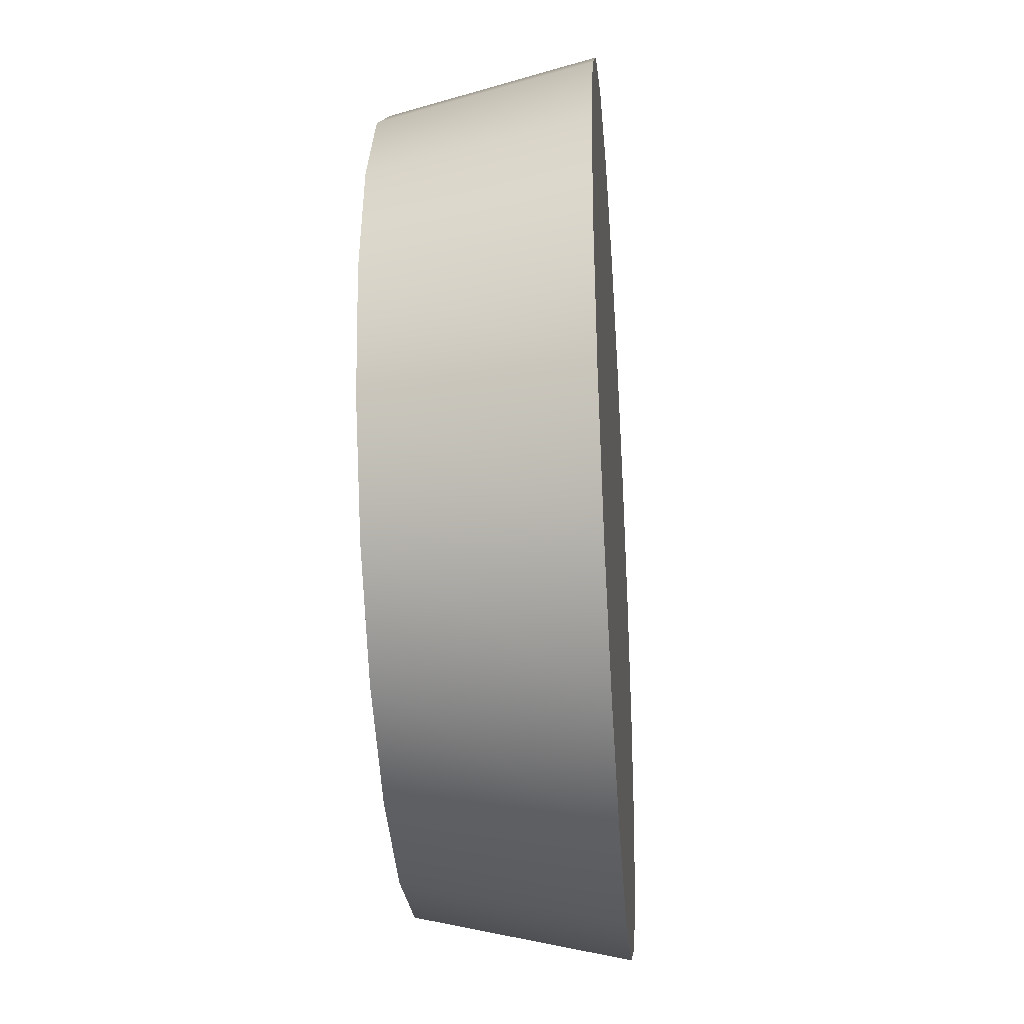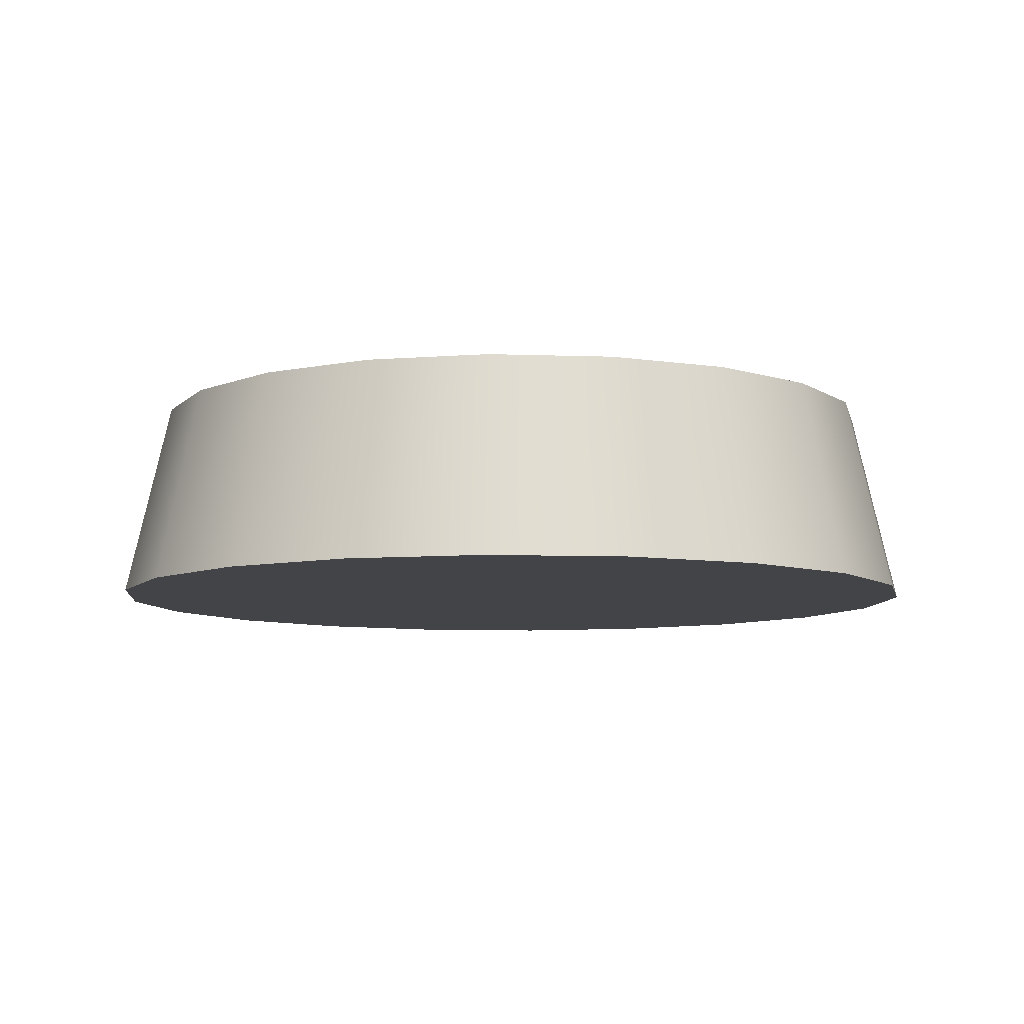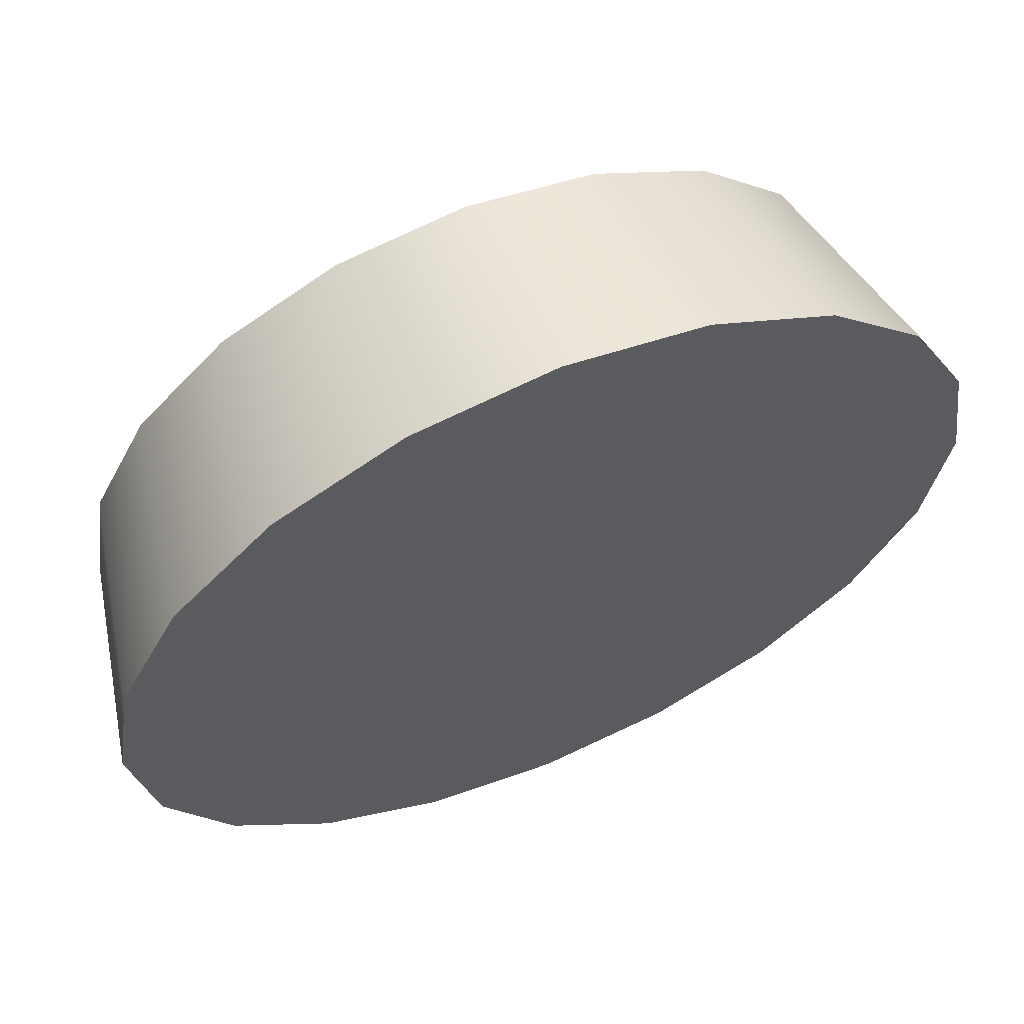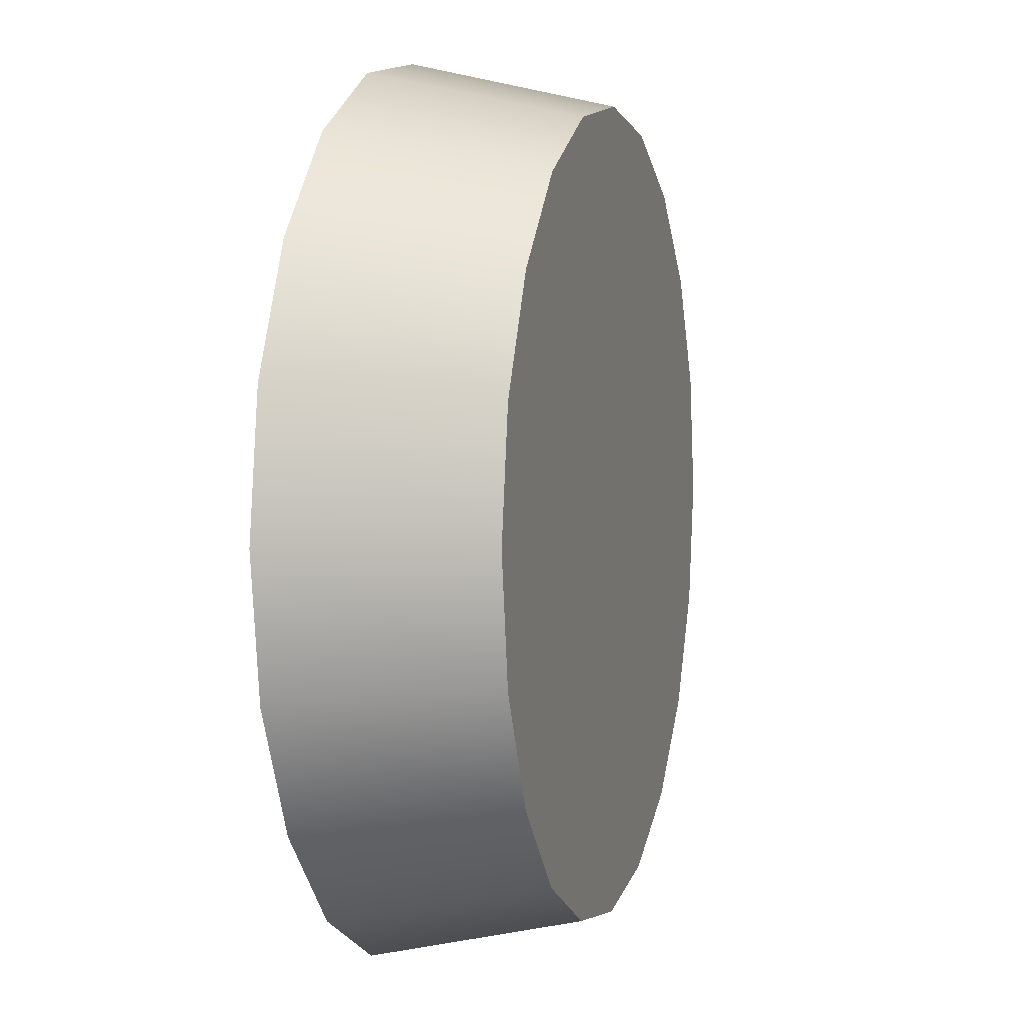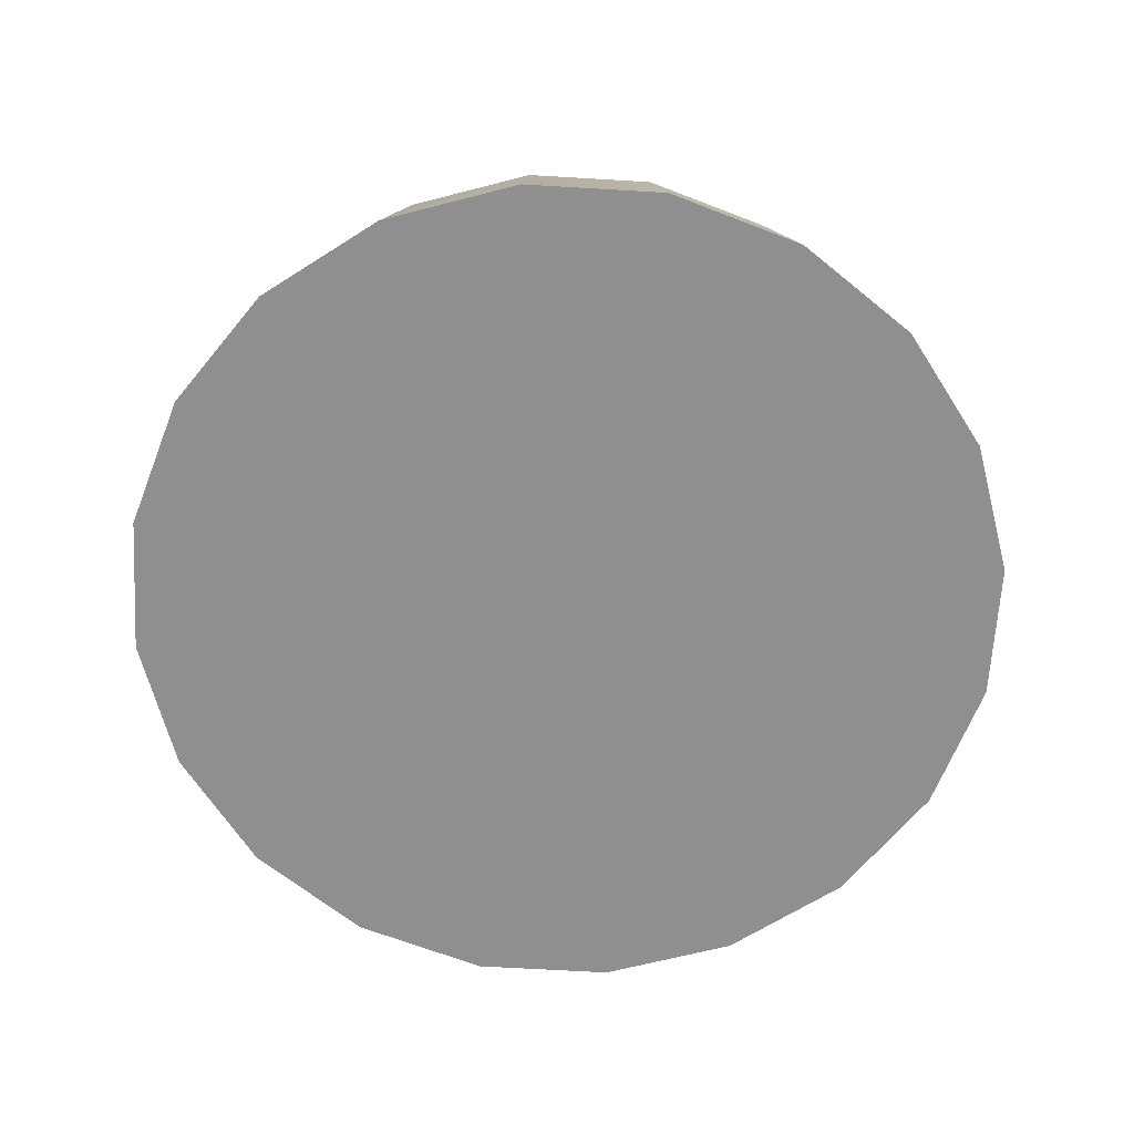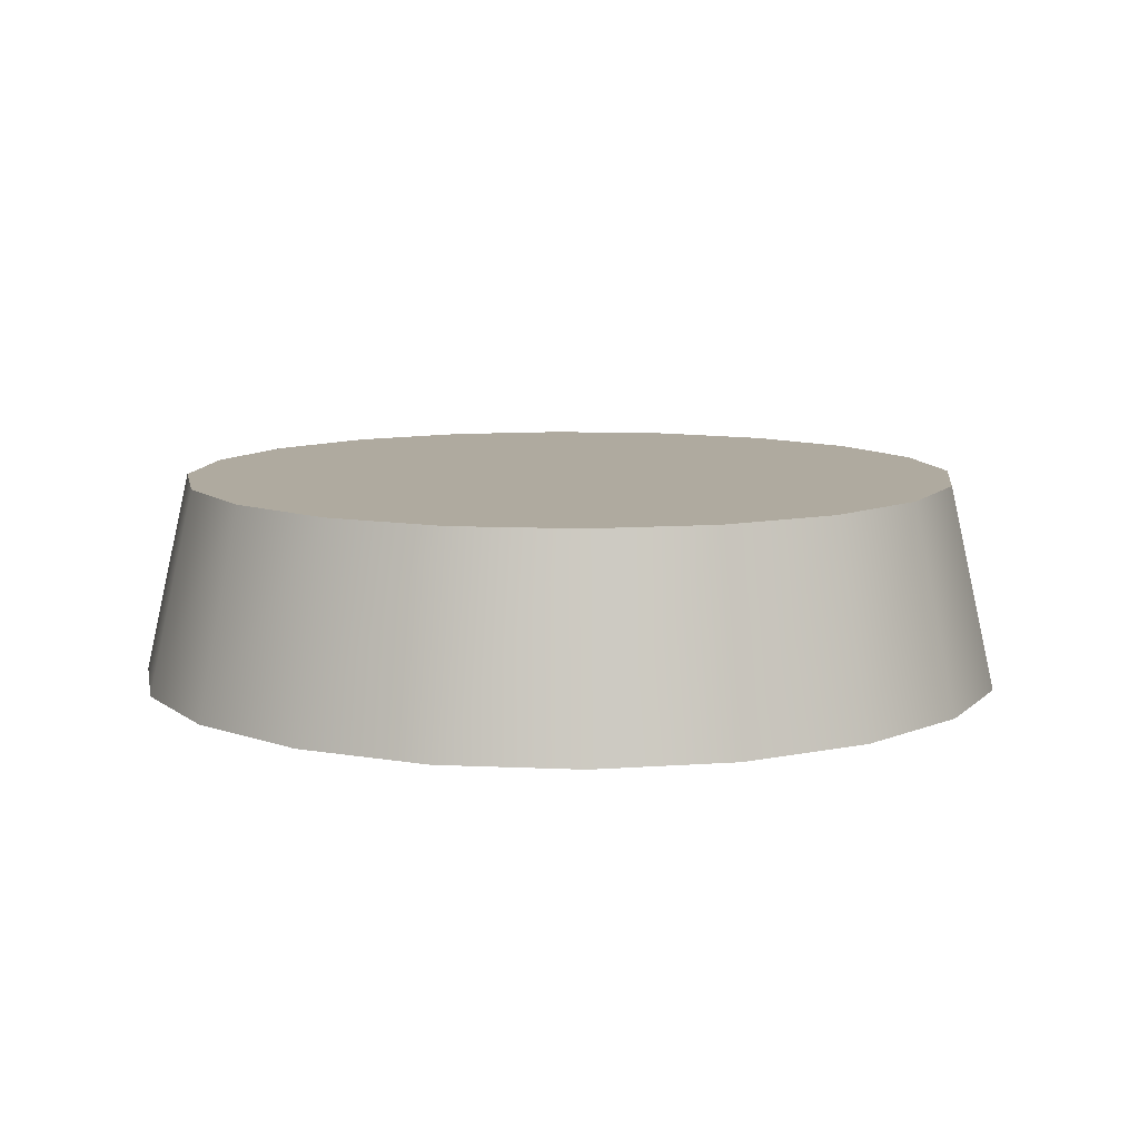
<metadata>
{"format":"obj","ext":"obj","renderer":"f3d","projection":"perspective","resolution":1024,"background":"white","views":[{"elev":-32.9,"azim":-85.6,"up":"+Z"},{"elev":-7.9,"azim":3.4,"up":"+Y"},{"elev":62.8,"azim":-23.0,"up":"+Z"},{"elev":4.4,"azim":105.7,"up":"+Z"},{"elev":-65.4,"azim":131.6,"up":"+Y"},{"elev":9.5,"azim":-164.0,"up":"+Y"}]}
</metadata>
<code>
g default
v 0.9511 -0.2316 -0.309
v 0.809 -0.2316 -0.5878
v 0.5878 -0.2316 -0.809
v 0.309 -0.2316 -0.9511
v 0 -0.2316 -1
v -0.309 -0.2316 -0.9511
v -0.5878 -0.2316 -0.809
v -0.809 -0.2316 -0.5878
v -0.9511 -0.2316 -0.309
v -1 -0.2316 0
v -0.9511 -0.2316 0.309
v -0.809 -0.2316 0.5878
v -0.5878 -0.2316 0.809
v -0.309 -0.2316 0.9511
v -0 -0.2316 1
v 0.309 -0.2316 0.9511
v 0.5878 -0.2316 0.809
v 0.809 -0.2316 0.5878
v 0.9511 -0.2316 0.309
v 1 -0.2316 0
v 0.8514 0.2316 -0.2766
v 0.7243 0.2316 -0.5262
v 0.5262 0.2316 -0.7243
v 0.2766 0.2316 -0.8514
v -0 0.2316 -0.8952
v -0.2766 0.2316 -0.8514
v -0.5262 0.2316 -0.7243
v -0.7243 0.2316 -0.5262
v -0.8514 0.2316 -0.2766
v -0.8952 0.2316 -0
v -0.8514 0.2316 0.2766
v -0.7243 0.2316 0.5262
v -0.5262 0.2316 0.7243
v -0.2766 0.2316 0.8514
v -0 0.2316 0.8952
v 0.2766 0.2316 0.8514
v 0.5262 0.2316 0.7243
v 0.7243 0.2316 0.5262
v 0.8514 0.2316 0.2766
v 0.8952 0.2316 -0
v 0 -0.2316 0
v -0 0.2316 -0
g pCylinder1
f 1 2 22 21
f 2 3 23 22
f 3 4 24 23
f 4 5 25 24
f 5 6 26 25
f 6 7 27 26
f 7 8 28 27
f 8 9 29 28
f 9 10 30 29
f 10 11 31 30
f 11 12 32 31
f 12 13 33 32
f 13 14 34 33
f 14 15 35 34
f 15 16 36 35
f 16 17 37 36
f 17 18 38 37
f 18 19 39 38
f 19 20 40 39
f 20 1 21 40
f 2 1 41
f 3 2 41
f 4 3 41
f 5 4 41
f 6 5 41
f 7 6 41
f 8 7 41
f 9 8 41
f 10 9 41
f 11 10 41
f 12 11 41
f 13 12 41
f 14 13 41
f 15 14 41
f 16 15 41
f 17 16 41
f 18 17 41
f 19 18 41
f 20 19 41
f 1 20 41
f 21 22 42
f 22 23 42
f 23 24 42
f 24 25 42
f 25 26 42
f 26 27 42
f 27 28 42
f 28 29 42
f 29 30 42
f 30 31 42
f 31 32 42
f 32 33 42
f 33 34 42
f 34 35 42
f 35 36 42
f 36 37 42
f 37 38 42
f 38 39 42
f 39 40 42
f 40 21 42

</code>
